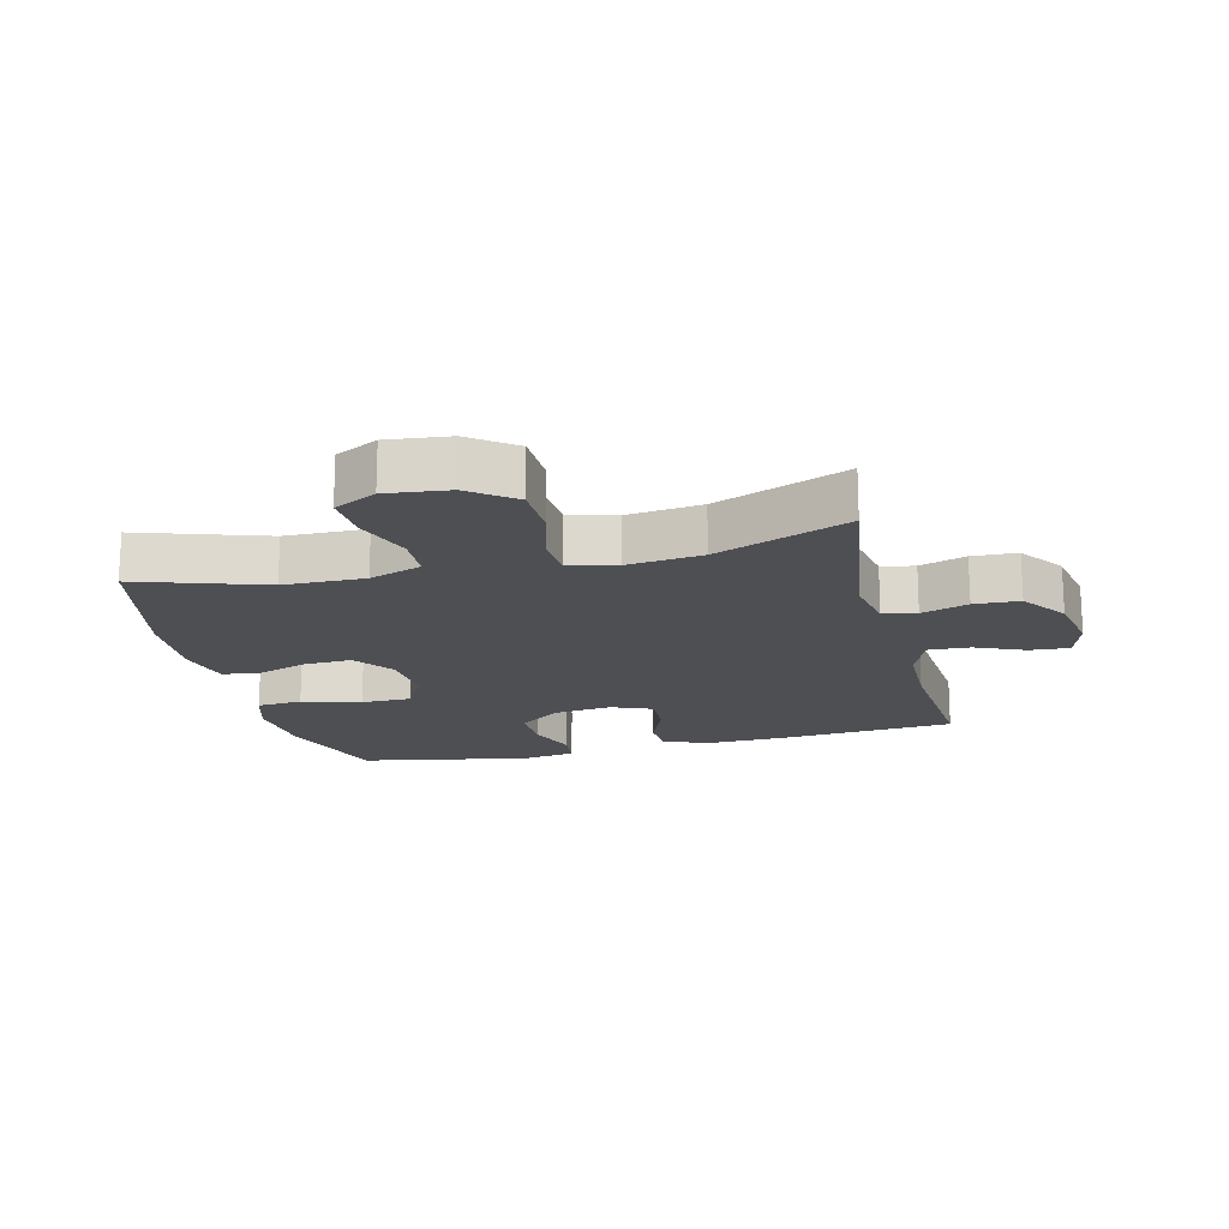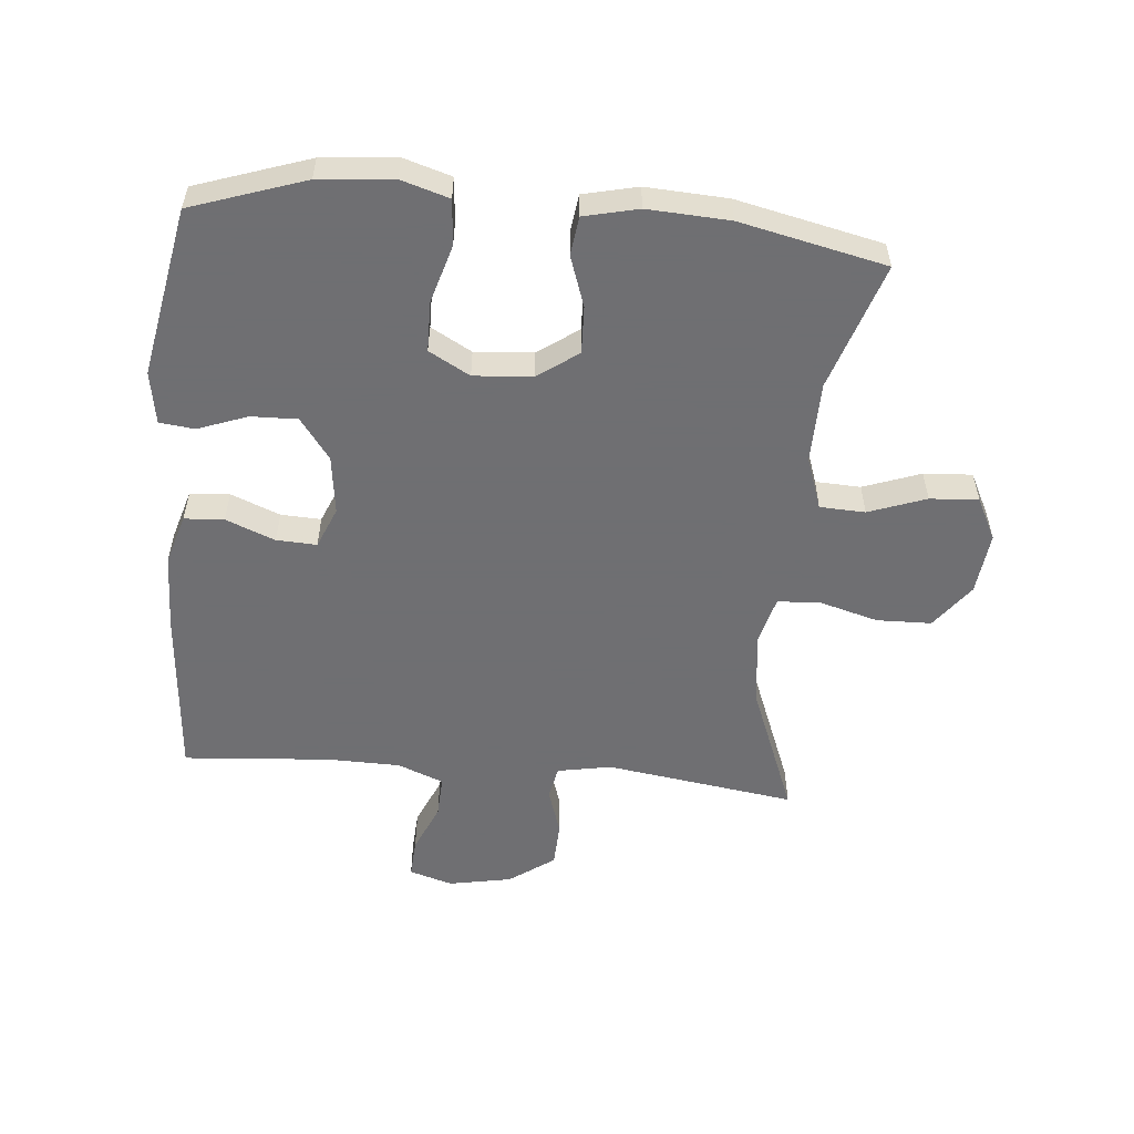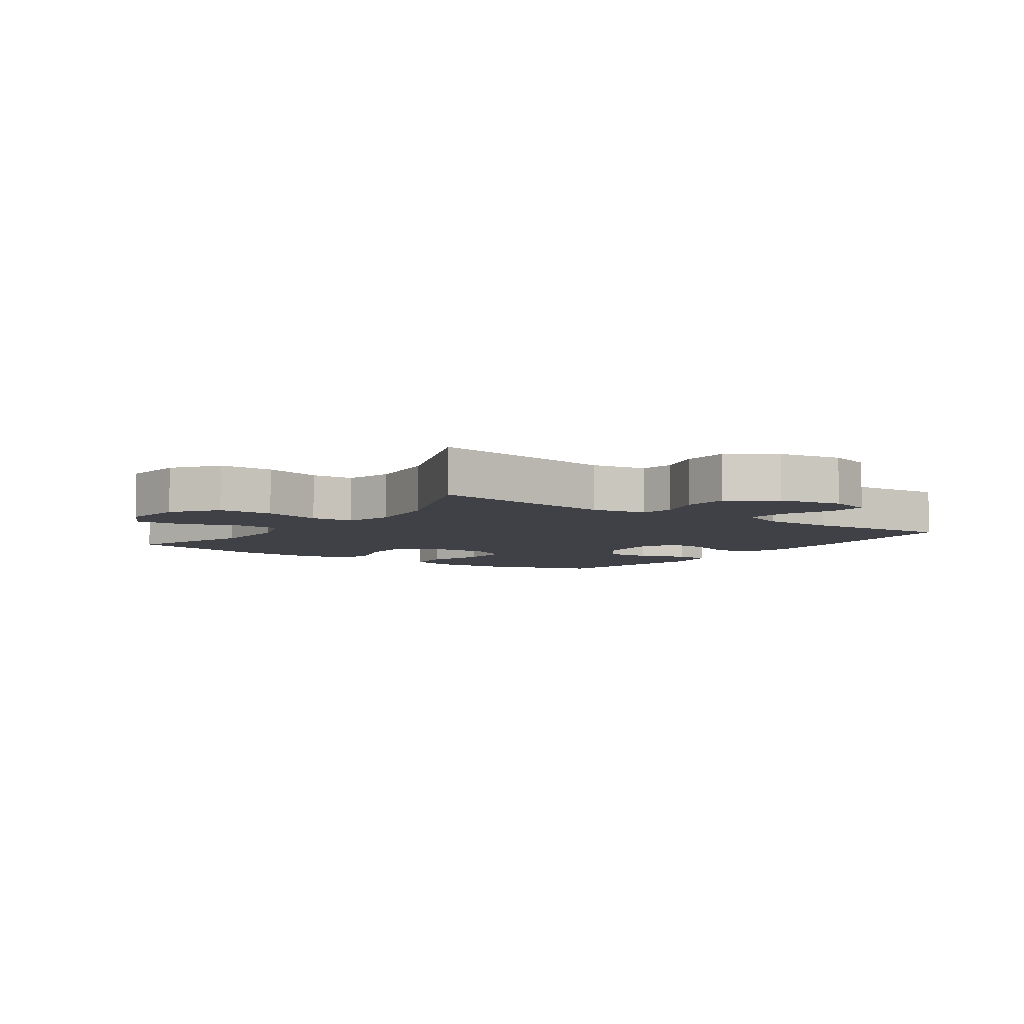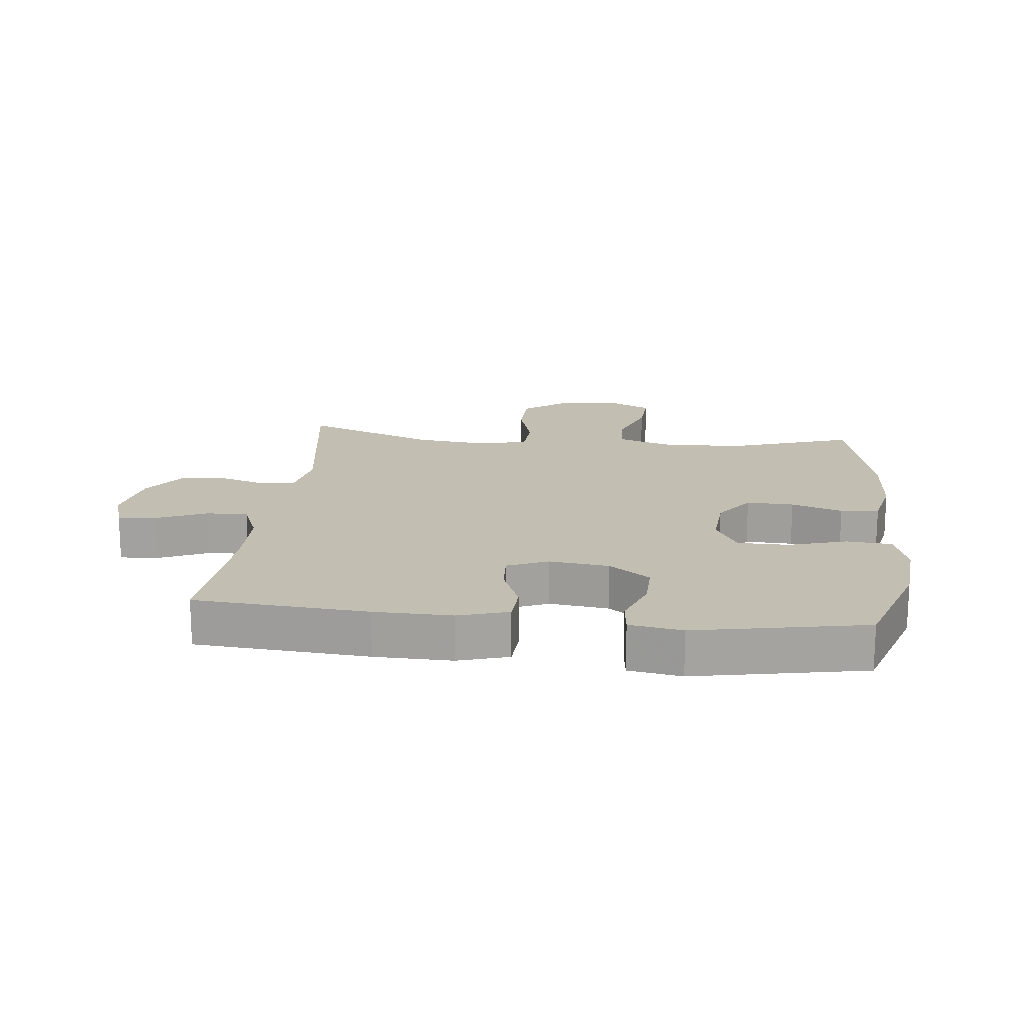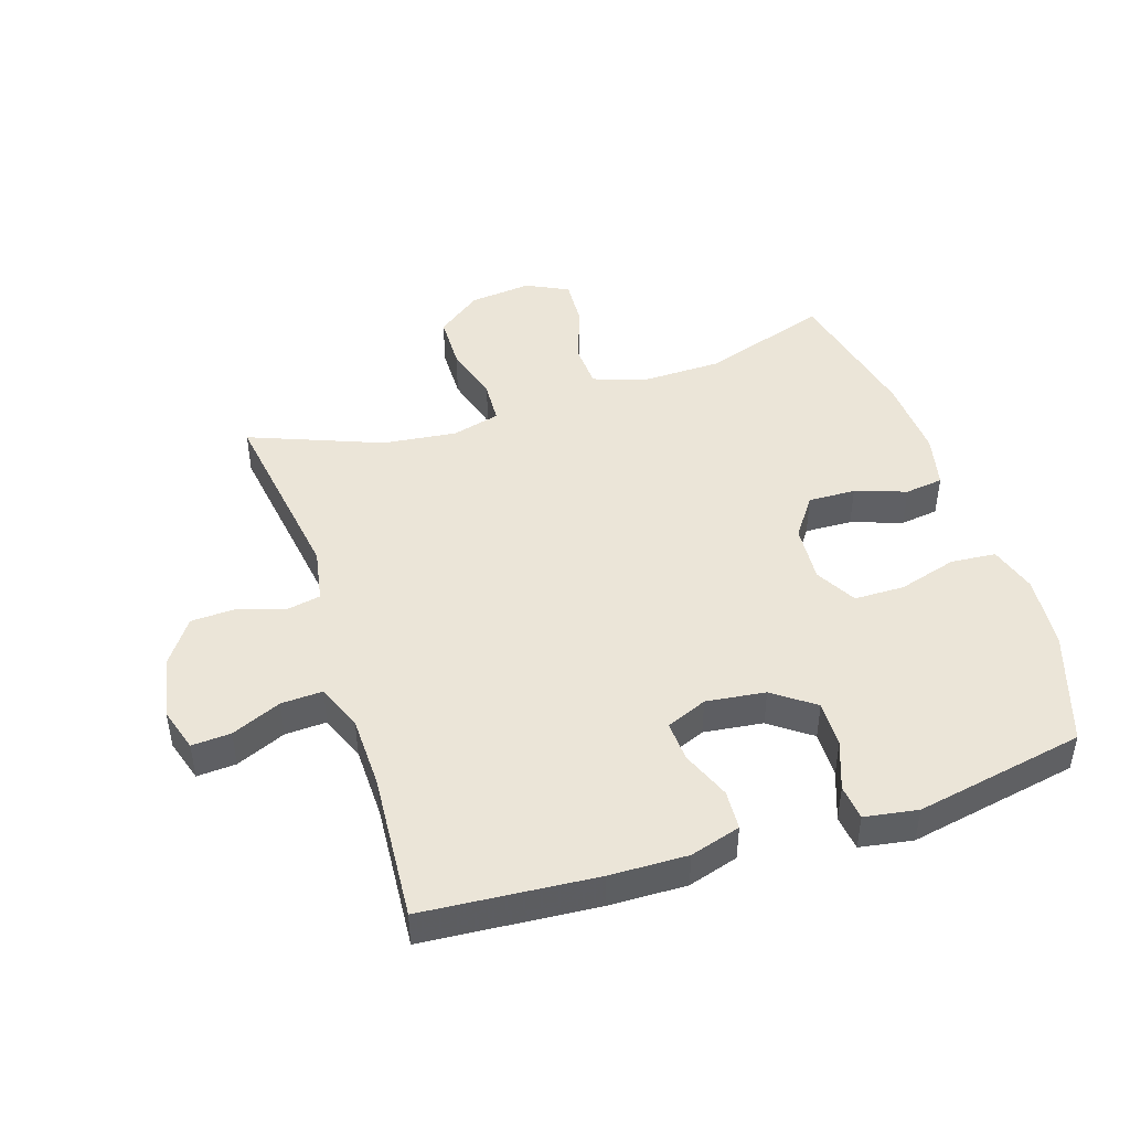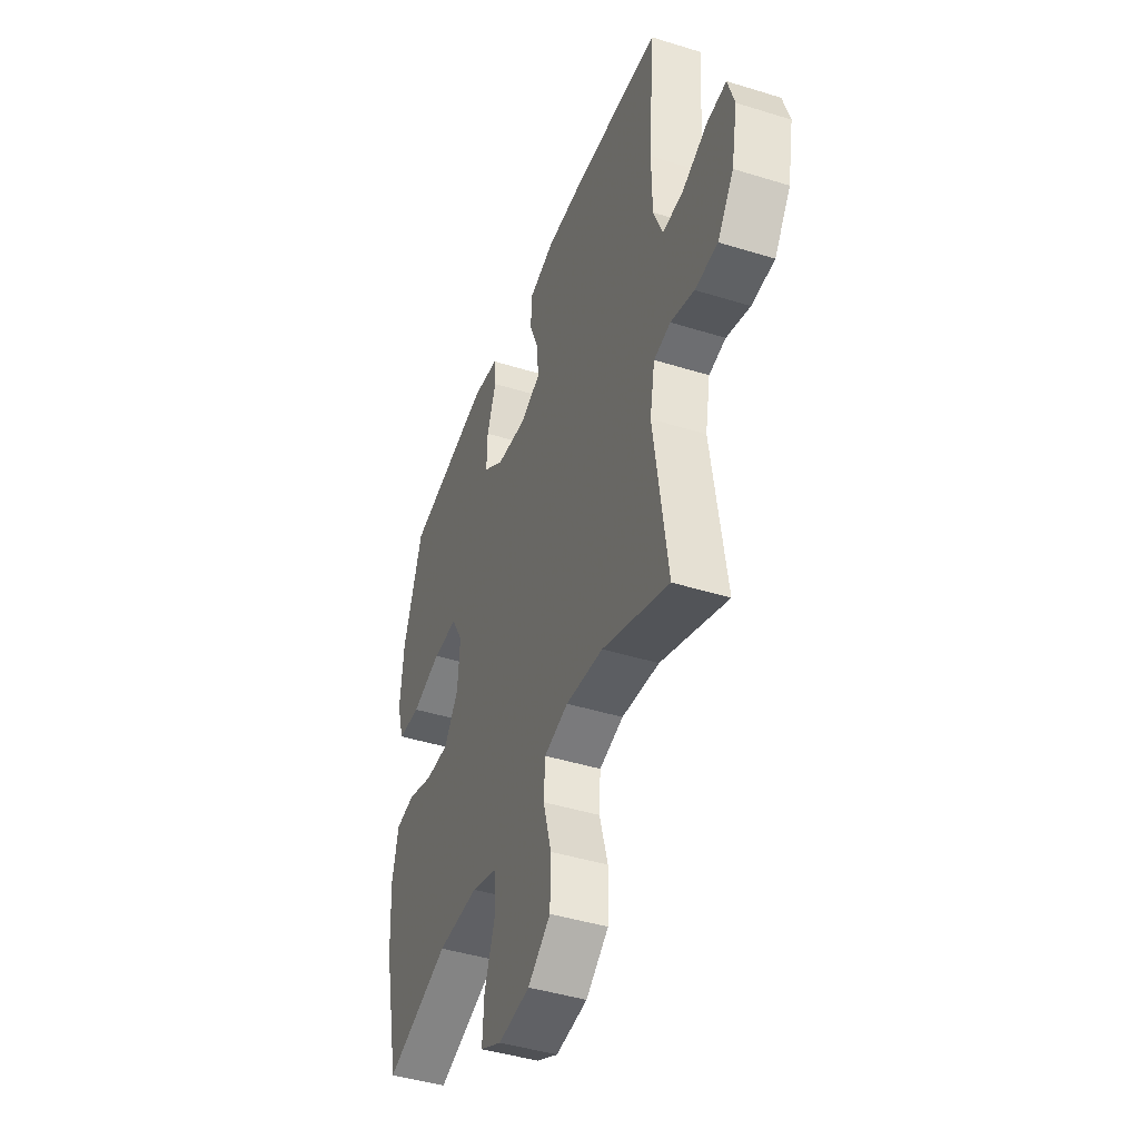
<metadata>
{"format":"obj","ext":"obj","renderer":"f3d","projection":"perspective","resolution":1024,"background":"white","views":[{"elev":-17.7,"azim":-166.1,"up":"+Y"},{"elev":-54.7,"azim":84.8,"up":"+Y"},{"elev":-6.0,"azim":-125.3,"up":"+Y"},{"elev":17.4,"azim":6.0,"up":"+Y"},{"elev":45.7,"azim":-18.1,"up":"+Y"},{"elev":-44.0,"azim":-110.0,"up":"+Z"}]}
</metadata>
<code>
v -0.5 0.07 0.5
v -0.226 0.07 0.522
v -0.103 0.07 0.525
v -0.023 0.07 0.501
v -0.019 0.07 0.438
v -0.05 0.07 0.36
v -0.053 0.07 0.296
v 0.012 0.07 0.269
v 0.106 0.07 0.281
v 0.171 0.07 0.329
v 0.169 0.07 0.403
v 0.14 0.07 0.481
v 0.146 0.07 0.537
v 0.23 0.07 0.551
v 0.5 0.07 0.5
v 0.561 0.07 0.32
v 0.572 0.07 0.202
v 0.549 0.07 0.126
v 0.477 0.07 0.12
v 0.384 0.07 0.147
v 0.304 0.07 0.146
v 0.268 0.07 0.081
v 0.275 0.07 -0.012
v 0.321 0.07 -0.076
v 0.396 0.07 -0.073
v 0.477 0.07 -0.045
v 0.538 0.07 -0.053
v 0.558 0.07 -0.139
v 0.551 0.07 -0.269
v 0.5 0.07 -0.5
v 0.298 0.07 -0.434
v 0.169 0.07 -0.432
v 0.086 0.07 -0.461
v 0.083 0.07 -0.533
v 0.116 0.07 -0.624
v 0.121 0.07 -0.701
v 0.054 0.07 -0.735
v -0.045 0.07 -0.724
v -0.116 0.07 -0.671
v -0.118 0.07 -0.584
v -0.092 0.07 -0.491
v -0.096 0.07 -0.423
v -0.172 0.07 -0.403
v -0.29 0.07 -0.417
v -0.5 0.07 -0.5
v -0.456 0.07 -0.198
v -0.472 0.07 -0.112
v -0.525 0.07 -0.102
v -0.599 0.07 -0.126
v -0.671 0.07 -0.123
v -0.722 0.07 -0.051
v -0.741 0.07 0.049
v -0.72 0.07 0.118
v -0.658 0.07 0.114
v -0.579 0.07 0.08
v -0.513 0.07 0.077
v -0.484 0.07 0.15
v -0.482 0.07 0.266
v -0.5 0 0.5
v -0.226 0 0.522
v -0.103 0 0.525
v -0.023 0 0.501
v -0.019 0 0.438
v -0.05 0 0.36
v -0.053 0 0.296
v 0.012 0 0.269
v 0.106 0 0.281
v 0.171 0 0.329
v 0.169 0 0.403
v 0.14 0 0.481
v 0.146 0 0.537
v 0.23 0 0.551
v 0.5 0 0.5
v 0.561 0 0.32
v 0.572 0 0.202
v 0.549 0 0.126
v 0.477 0 0.12
v 0.384 0 0.147
v 0.304 0 0.146
v 0.268 0 0.081
v 0.275 0 -0.012
v 0.321 0 -0.076
v 0.396 0 -0.073
v 0.477 0 -0.045
v 0.538 0 -0.053
v 0.558 0 -0.139
v 0.551 0 -0.269
v 0.5 0 -0.5
v 0.298 0 -0.434
v 0.169 0 -0.432
v 0.086 0 -0.461
v 0.083 0 -0.533
v 0.116 0 -0.624
v 0.121 0 -0.701
v 0.054 0 -0.735
v -0.045 0 -0.724
v -0.116 0 -0.671
v -0.118 0 -0.584
v -0.092 0 -0.491
v -0.096 0 -0.423
v -0.172 0 -0.403
v -0.29 0 -0.417
v -0.5 0 -0.5
v -0.456 0 -0.198
v -0.472 0 -0.112
v -0.525 0 -0.102
v -0.599 0 -0.126
v -0.671 0 -0.123
v -0.722 0 -0.051
v -0.741 0 0.049
v -0.72 0 0.118
v -0.658 0 0.114
v -0.579 0 0.08
v -0.513 0 0.077
v -0.484 0 0.15
v -0.482 0 0.266
f 52 53 54 55
f 52 55 56
f 51 52 56
f 48 49 50 51
f 47 48 51 56
f 44 45 46
f 43 44 46 47
f 42 43 47 56
f 38 39 40 41
f 38 41 42
f 37 38 42
f 34 35 36 37
f 33 34 37 42
f 32 33 42 56
f 28 29 30 31
f 25 26 27 28
f 24 25 28 31
f 23 24 31 32
f 17 18 19 20
f 17 20 21
f 16 17 21
f 15 16 21
f 14 15 21 22
f 11 12 13 14
f 10 11 14 22
f 3 4 5 6
f 3 6 7
f 58 1 2 3
f 57 58 3 7
f 9 10 22 23
f 8 9 23 32
f 32 56 57
f 7 8 32 57
f 113 112 111 110
f 114 113 110
f 114 110 109
f 109 108 107 106
f 114 109 106 105
f 104 103 102
f 105 104 102 101
f 114 105 101 100
f 99 98 97 96
f 100 99 96
f 100 96 95
f 95 94 93 92
f 100 95 92 91
f 114 100 91 90
f 89 88 87 86
f 86 85 84 83
f 89 86 83 82
f 90 89 82 81
f 78 77 76 75
f 79 78 75
f 79 75 74
f 79 74 73
f 80 79 73 72
f 72 71 70 69
f 80 72 69 68
f 64 63 62 61
f 65 64 61
f 61 60 59 116
f 65 61 116 115
f 81 80 68 67
f 90 81 67 66
f 115 114 90
f 115 90 66 65
f 1 59 60 2
f 2 60 61 3
f 3 61 62 4
f 4 62 63 5
f 5 63 64 6
f 6 64 65 7
f 7 65 66 8
f 8 66 67 9
f 9 67 68 10
f 10 68 69 11
f 11 69 70 12
f 12 70 71 13
f 13 71 72 14
f 14 72 73 15
f 15 73 74 16
f 16 74 75 17
f 17 75 76 18
f 18 76 77 19
f 19 77 78 20
f 20 78 79 21
f 21 79 80 22
f 22 80 81 23
f 23 81 82 24
f 24 82 83 25
f 25 83 84 26
f 26 84 85 27
f 27 85 86 28
f 28 86 87 29
f 29 87 88 30
f 30 88 89 31
f 31 89 90 32
f 32 90 91 33
f 33 91 92 34
f 34 92 93 35
f 35 93 94 36
f 36 94 95 37
f 37 95 96 38
f 38 96 97 39
f 39 97 98 40
f 40 98 99 41
f 41 99 100 42
f 42 100 101 43
f 43 101 102 44
f 44 102 103 45
f 45 103 104 46
f 46 104 105 47
f 47 105 106 48
f 48 106 107 49
f 49 107 108 50
f 50 108 109 51
f 51 109 110 52
f 52 110 111 53
f 53 111 112 54
f 54 112 113 55
f 55 113 114 56
f 56 114 115 57
f 57 115 116 58
f 58 116 59 1

</code>
